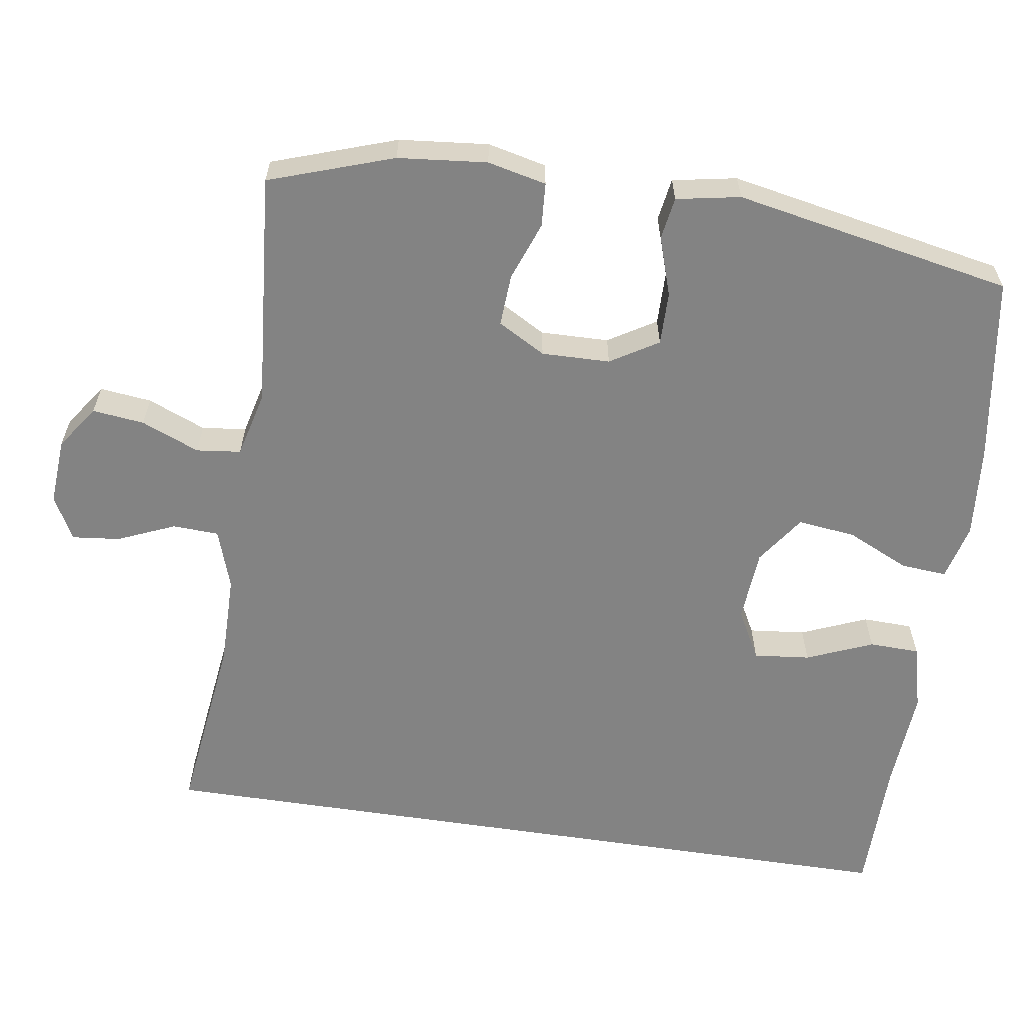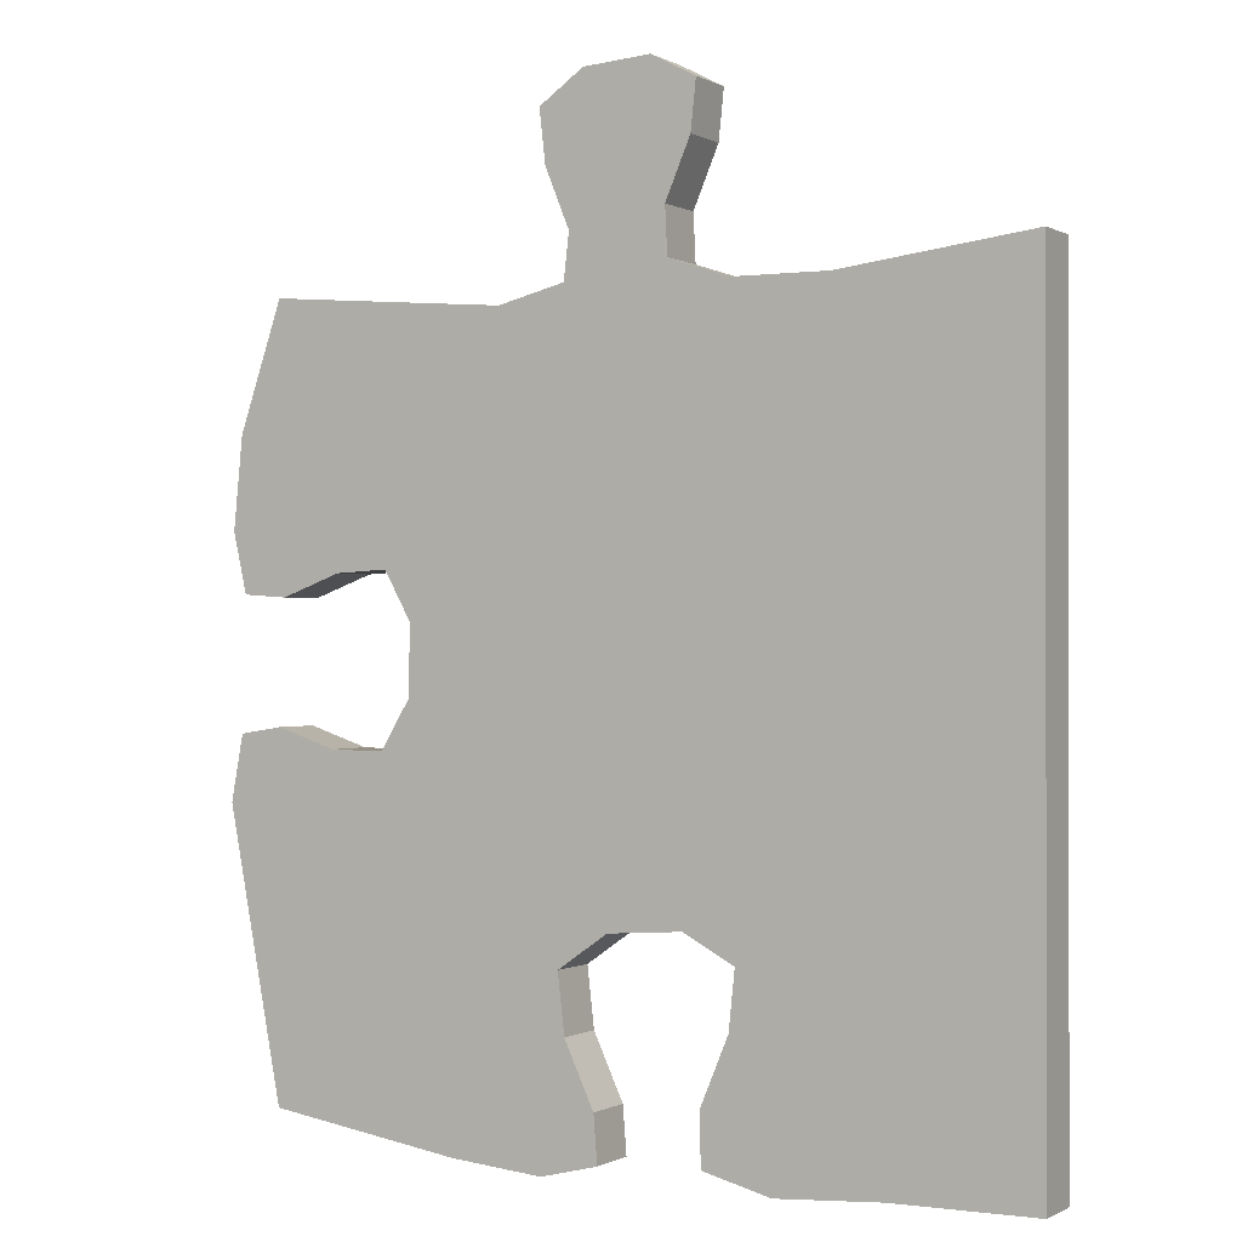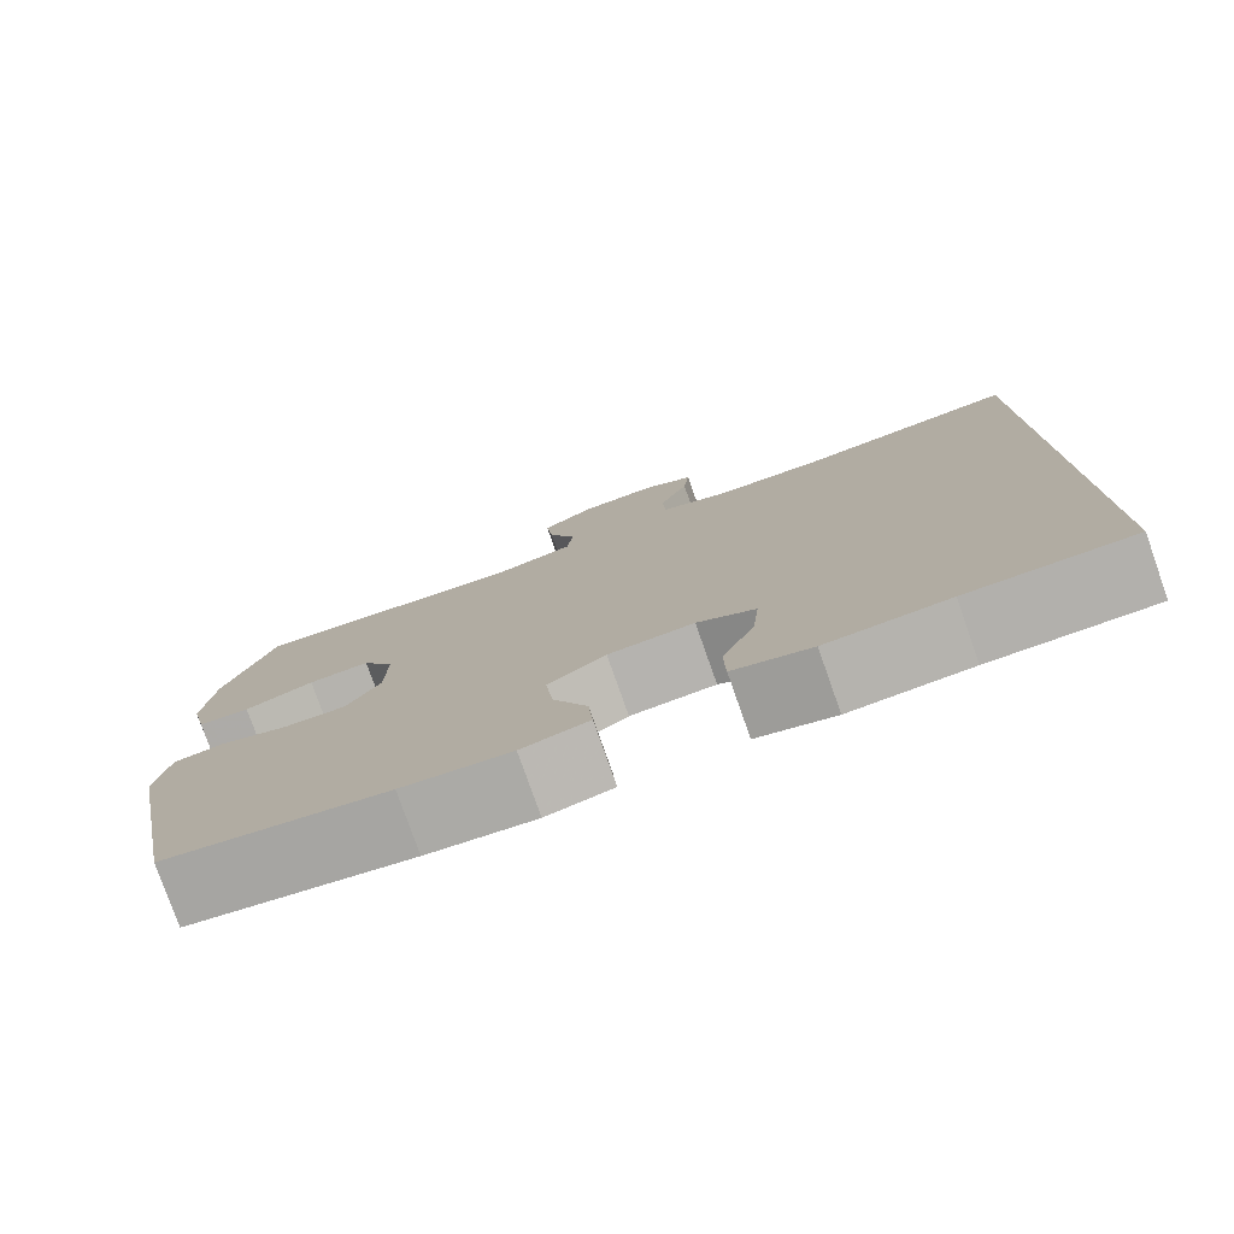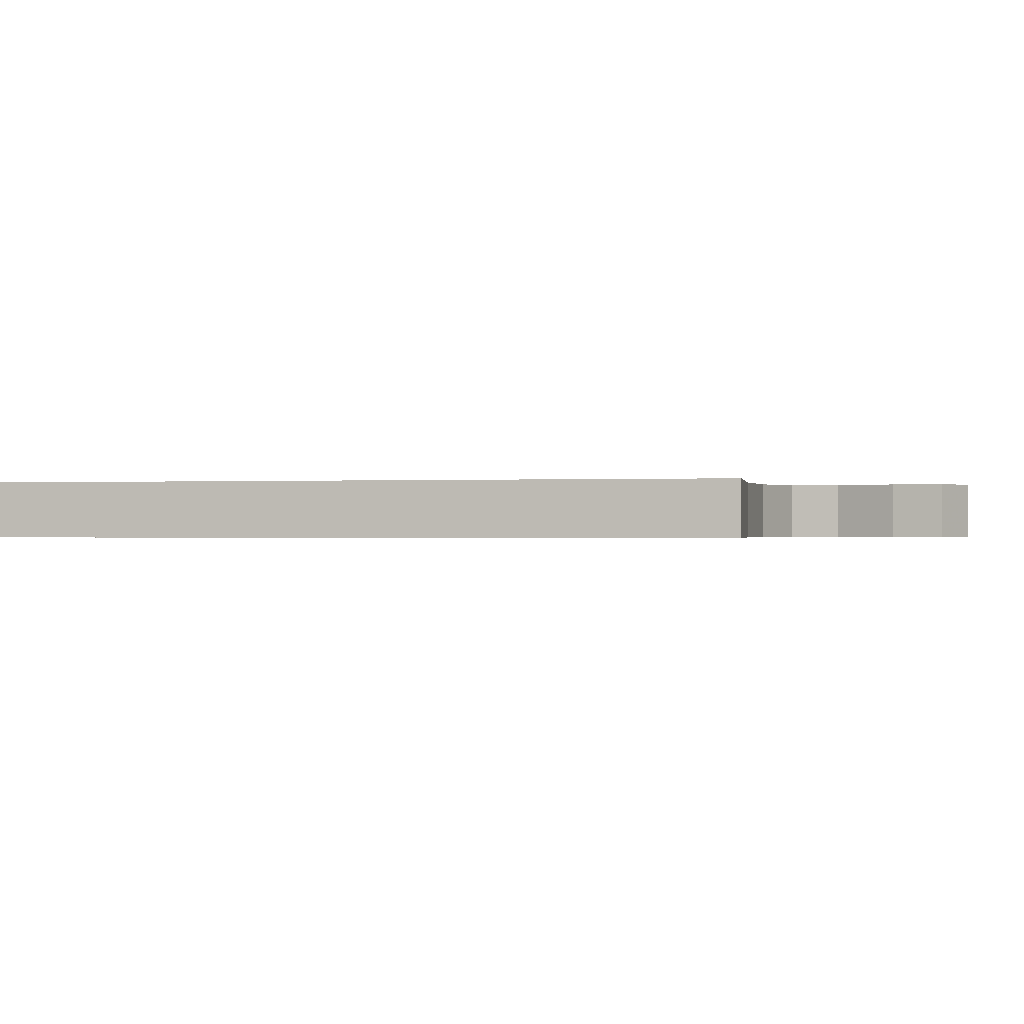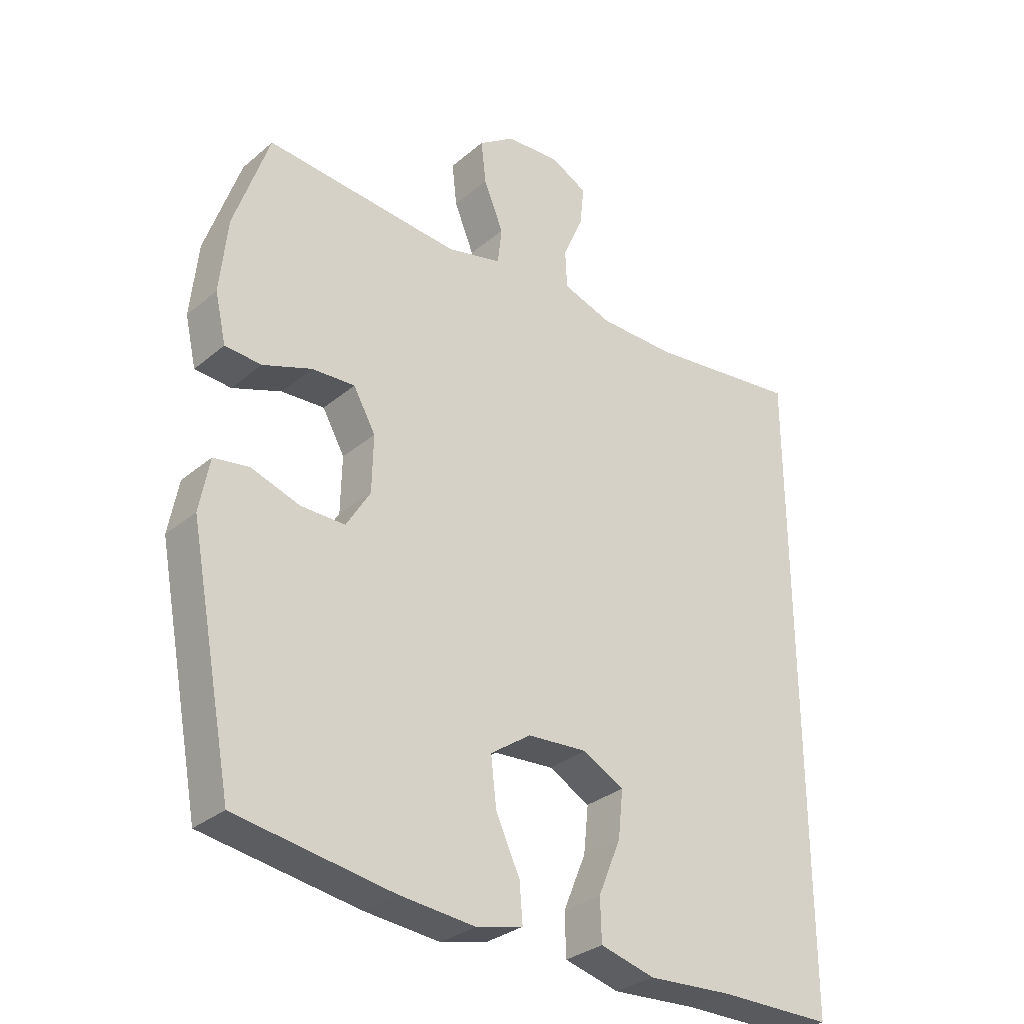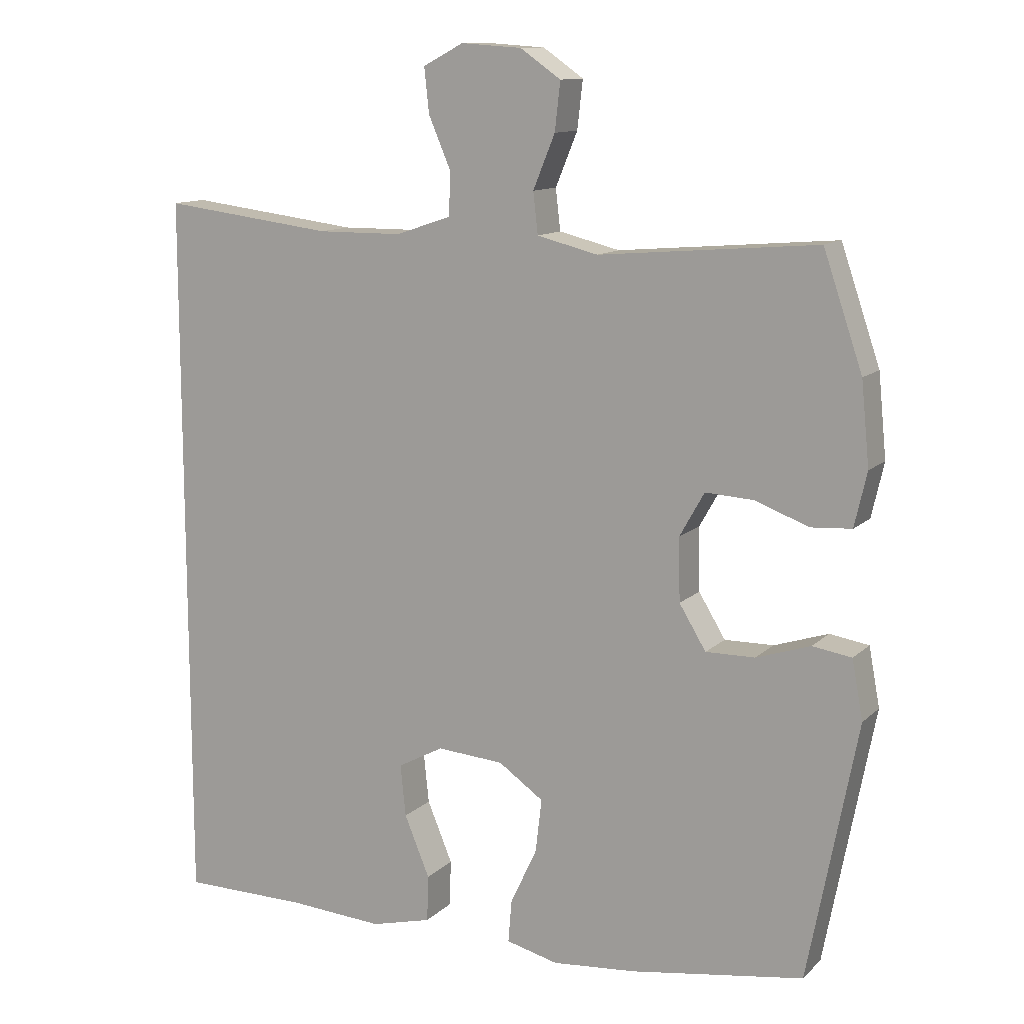
<metadata>
{"format":"obj","ext":"obj","renderer":"f3d","projection":"perspective","resolution":1024,"background":"white","views":[{"elev":-61.0,"azim":81.3,"up":"+Y"},{"elev":-0.3,"azim":-150.9,"up":"+Z"},{"elev":-78.5,"azim":-160.6,"up":"+Z"},{"elev":-0.4,"azim":-75.2,"up":"+Y"},{"elev":-31.1,"azim":139.8,"up":"+Z"},{"elev":12.0,"azim":27.0,"up":"+Z"}]}
</metadata>
<code>
v -0.5 0.07 0.518
v -0.249 0.07 0.487
v -0.125 0.07 0.488
v -0.044 0.07 0.515
v -0.041 0.07 0.577
v -0.074 0.07 0.654
v -0.081 0.07 0.719
v -0.022 0.07 0.75
v 0.067 0.07 0.744
v 0.126 0.07 0.703
v 0.118 0.07 0.633
v 0.086 0.07 0.555
v 0.093 0.07 0.495
v 0.182 0.07 0.473
v 0.5 0.07 0.5
v 0.557 0.07 0.333
v 0.569 0.07 0.213
v 0.551 0.07 0.134
v 0.492 0.07 0.13
v 0.413 0.07 0.159
v 0.343 0.07 0.163
v 0.307 0.07 0.099
v 0.309 0.07 0.007
v 0.348 0.07 -0.057
v 0.42 0.07 -0.056
v 0.499 0.07 -0.03
v 0.556 0.07 -0.039
v 0.572 0.07 -0.125
v 0.5 0.07 -0.5
v 0.247 0.07 -0.539
v 0.124 0.07 -0.55
v 0.048 0.07 -0.531
v 0.053 0.07 -0.469
v 0.092 0.07 -0.385
v 0.101 0.07 -0.307
v 0.035 0.07 -0.261
v -0.063 0.07 -0.254
v -0.13 0.07 -0.29
v -0.122 0.07 -0.366
v -0.085 0.07 -0.455
v -0.087 0.07 -0.523
v -0.176 0.07 -0.546
v -0.314 0.07 -0.537
v -0.5 0.07 -0.536
v -0.5 0 0.518
v -0.249 0 0.487
v -0.125 0 0.488
v -0.044 0 0.515
v -0.041 0 0.577
v -0.074 0 0.654
v -0.081 0 0.719
v -0.022 0 0.75
v 0.067 0 0.744
v 0.126 0 0.703
v 0.118 0 0.633
v 0.086 0 0.555
v 0.093 0 0.495
v 0.182 0 0.473
v 0.5 0 0.5
v 0.557 0 0.333
v 0.569 0 0.213
v 0.551 0 0.134
v 0.492 0 0.13
v 0.413 0 0.159
v 0.343 0 0.163
v 0.307 0 0.099
v 0.309 0 0.007
v 0.348 0 -0.057
v 0.42 0 -0.056
v 0.499 0 -0.03
v 0.556 0 -0.039
v 0.572 0 -0.125
v 0.5 0 -0.5
v 0.247 0 -0.539
v 0.124 0 -0.55
v 0.048 0 -0.531
v 0.053 0 -0.469
v 0.092 0 -0.385
v 0.101 0 -0.307
v 0.035 0 -0.261
v -0.063 0 -0.254
v -0.13 0 -0.29
v -0.122 0 -0.366
v -0.085 0 -0.455
v -0.087 0 -0.523
v -0.176 0 -0.546
v -0.314 0 -0.537
v -0.5 0 -0.536
f 43 44 1 2
f 42 43 2 3
f 39 40 41 42
f 38 39 42
f 38 42 3 4
f 37 38 4
f 36 37 4 5
f 35 36 5
f 31 32 33 34
f 31 34 35
f 30 31 35
f 29 30 35 5
f 25 26 27 28
f 24 25 28 29
f 23 24 29 5
f 17 18 19 20
f 17 20 21
f 14 15 16 17
f 13 14 17 21
f 9 10 11 12
f 7 8 9 12
f 7 12 13
f 22 23 5 6
f 13 21 22
f 6 7 13 22
f 46 45 88 87
f 47 46 87 86
f 86 85 84 83
f 86 83 82
f 48 47 86 82
f 48 82 81
f 49 48 81 80
f 49 80 79
f 78 77 76 75
f 79 78 75
f 79 75 74
f 49 79 74 73
f 72 71 70 69
f 73 72 69 68
f 49 73 68 67
f 64 63 62 61
f 65 64 61
f 61 60 59 58
f 65 61 58 57
f 56 55 54 53
f 56 53 52 51
f 57 56 51
f 50 49 67 66
f 66 65 57
f 66 57 51 50
f 1 45 46 2
f 2 46 47 3
f 3 47 48 4
f 4 48 49 5
f 5 49 50 6
f 6 50 51 7
f 7 51 52 8
f 8 52 53 9
f 9 53 54 10
f 10 54 55 11
f 11 55 56 12
f 12 56 57 13
f 13 57 58 14
f 14 58 59 15
f 15 59 60 16
f 16 60 61 17
f 17 61 62 18
f 18 62 63 19
f 19 63 64 20
f 20 64 65 21
f 21 65 66 22
f 22 66 67 23
f 23 67 68 24
f 24 68 69 25
f 25 69 70 26
f 26 70 71 27
f 27 71 72 28
f 28 72 73 29
f 29 73 74 30
f 30 74 75 31
f 31 75 76 32
f 32 76 77 33
f 33 77 78 34
f 34 78 79 35
f 35 79 80 36
f 36 80 81 37
f 37 81 82 38
f 38 82 83 39
f 39 83 84 40
f 40 84 85 41
f 41 85 86 42
f 42 86 87 43
f 43 87 88 44
f 44 88 45 1

</code>
